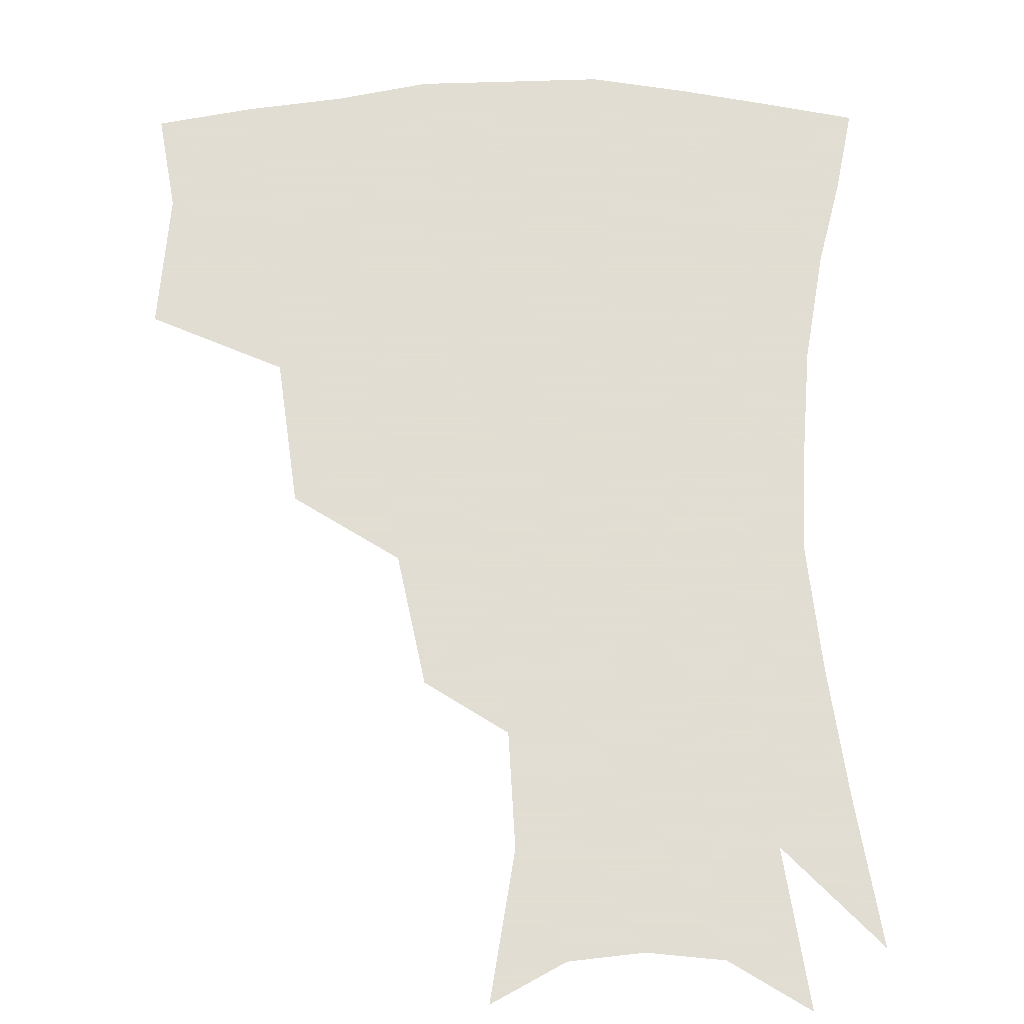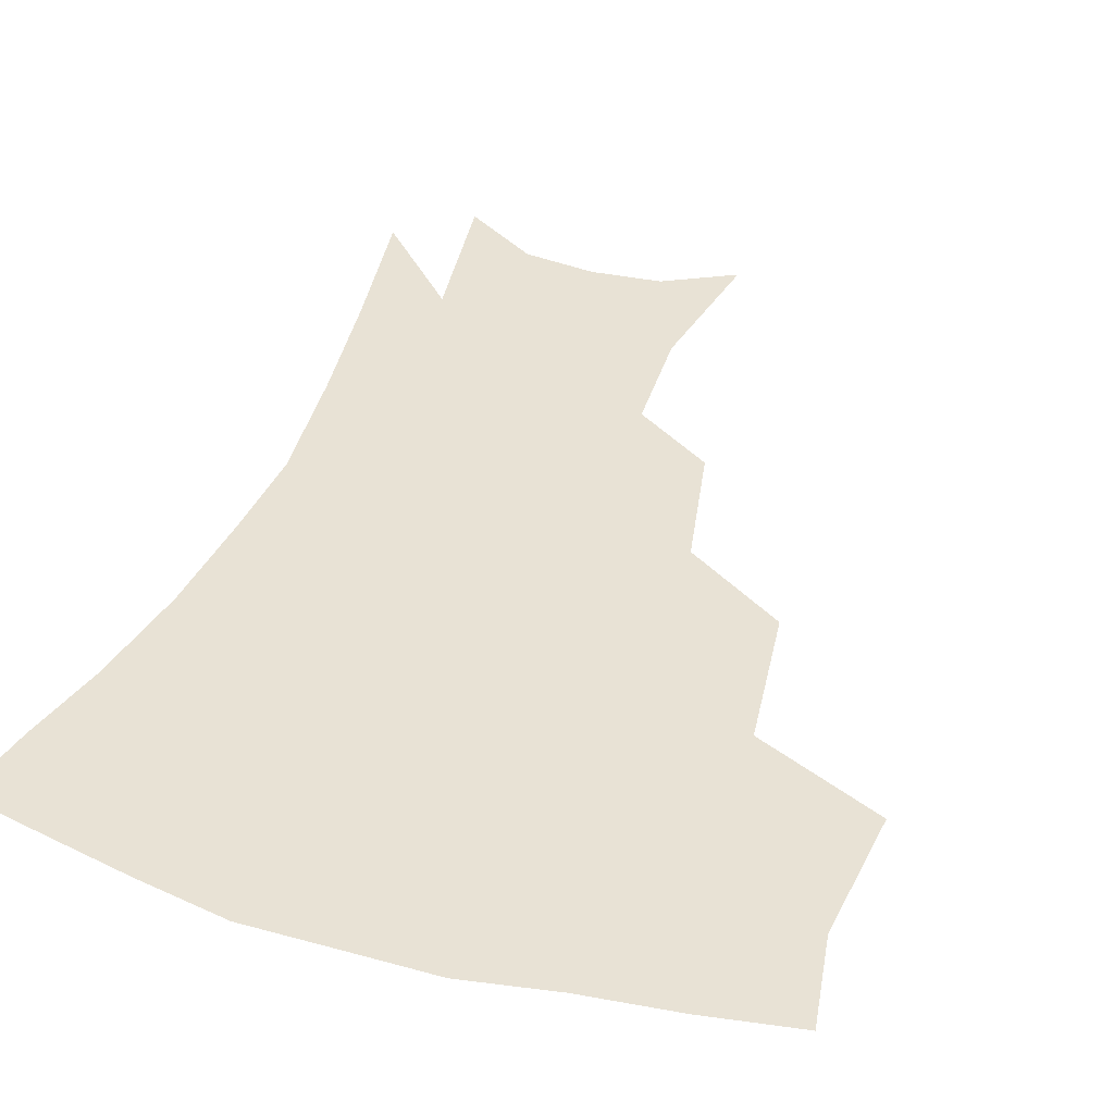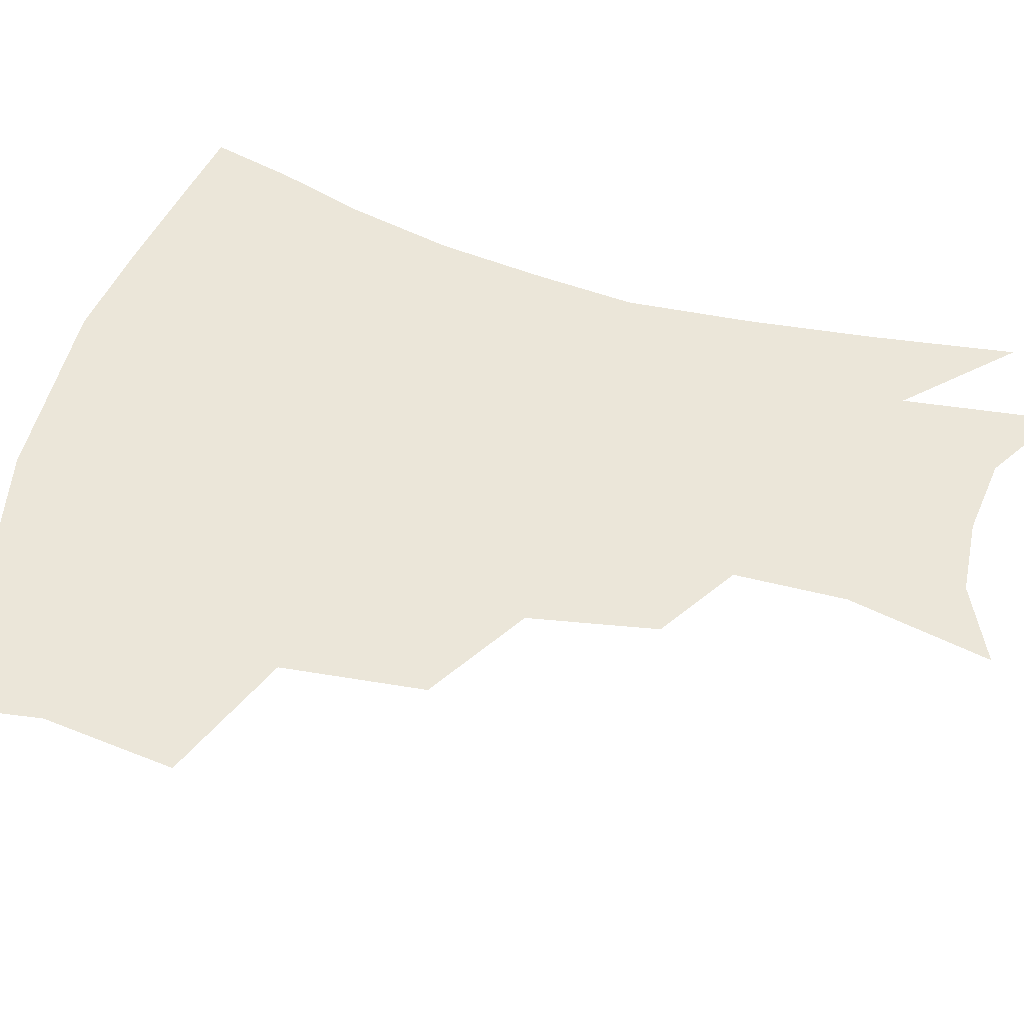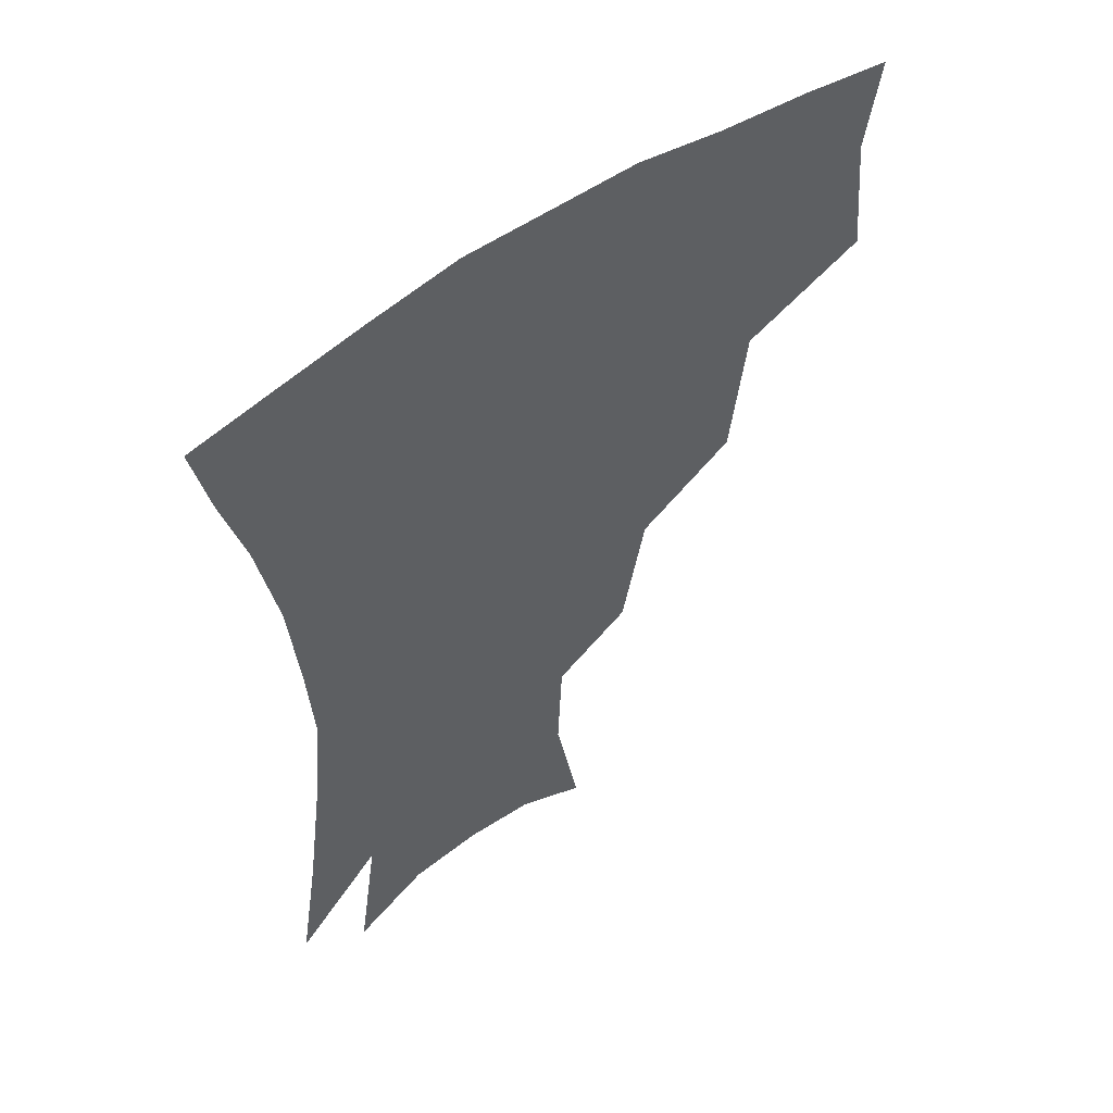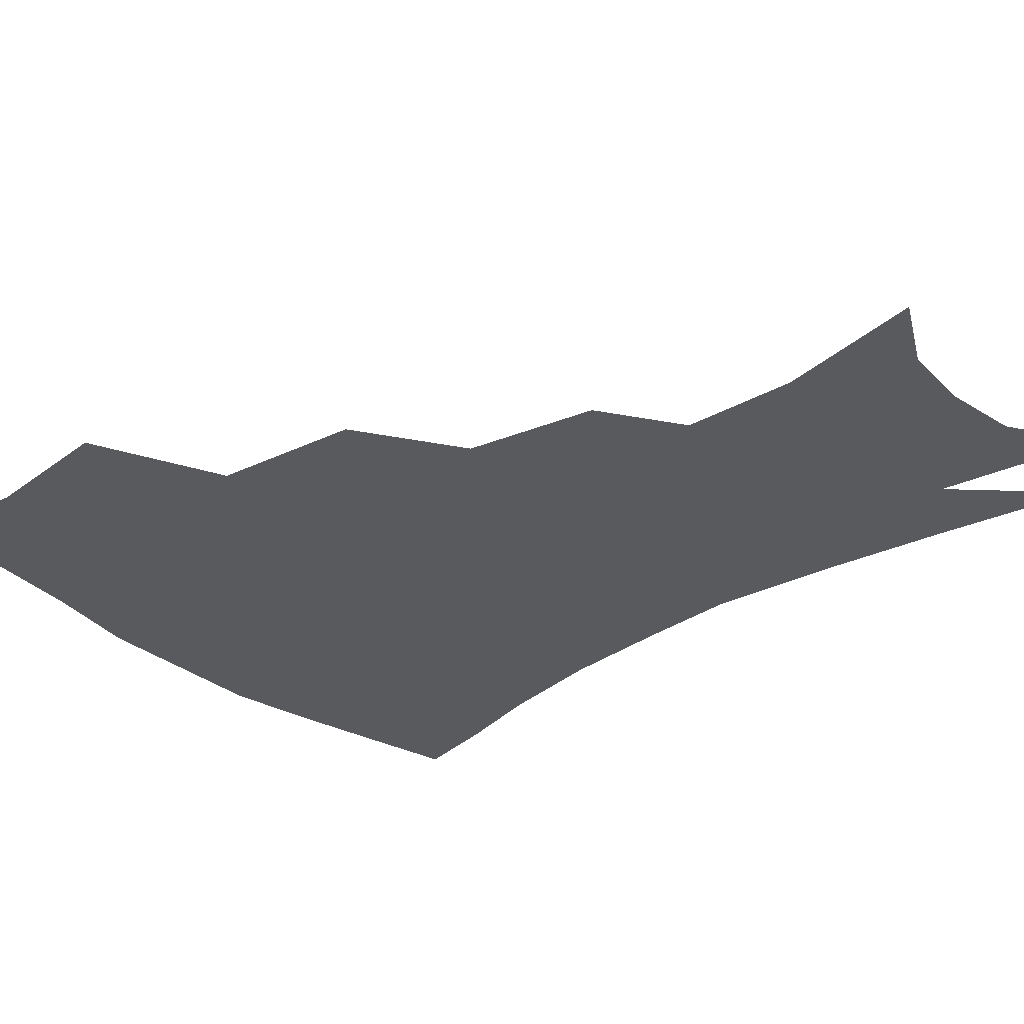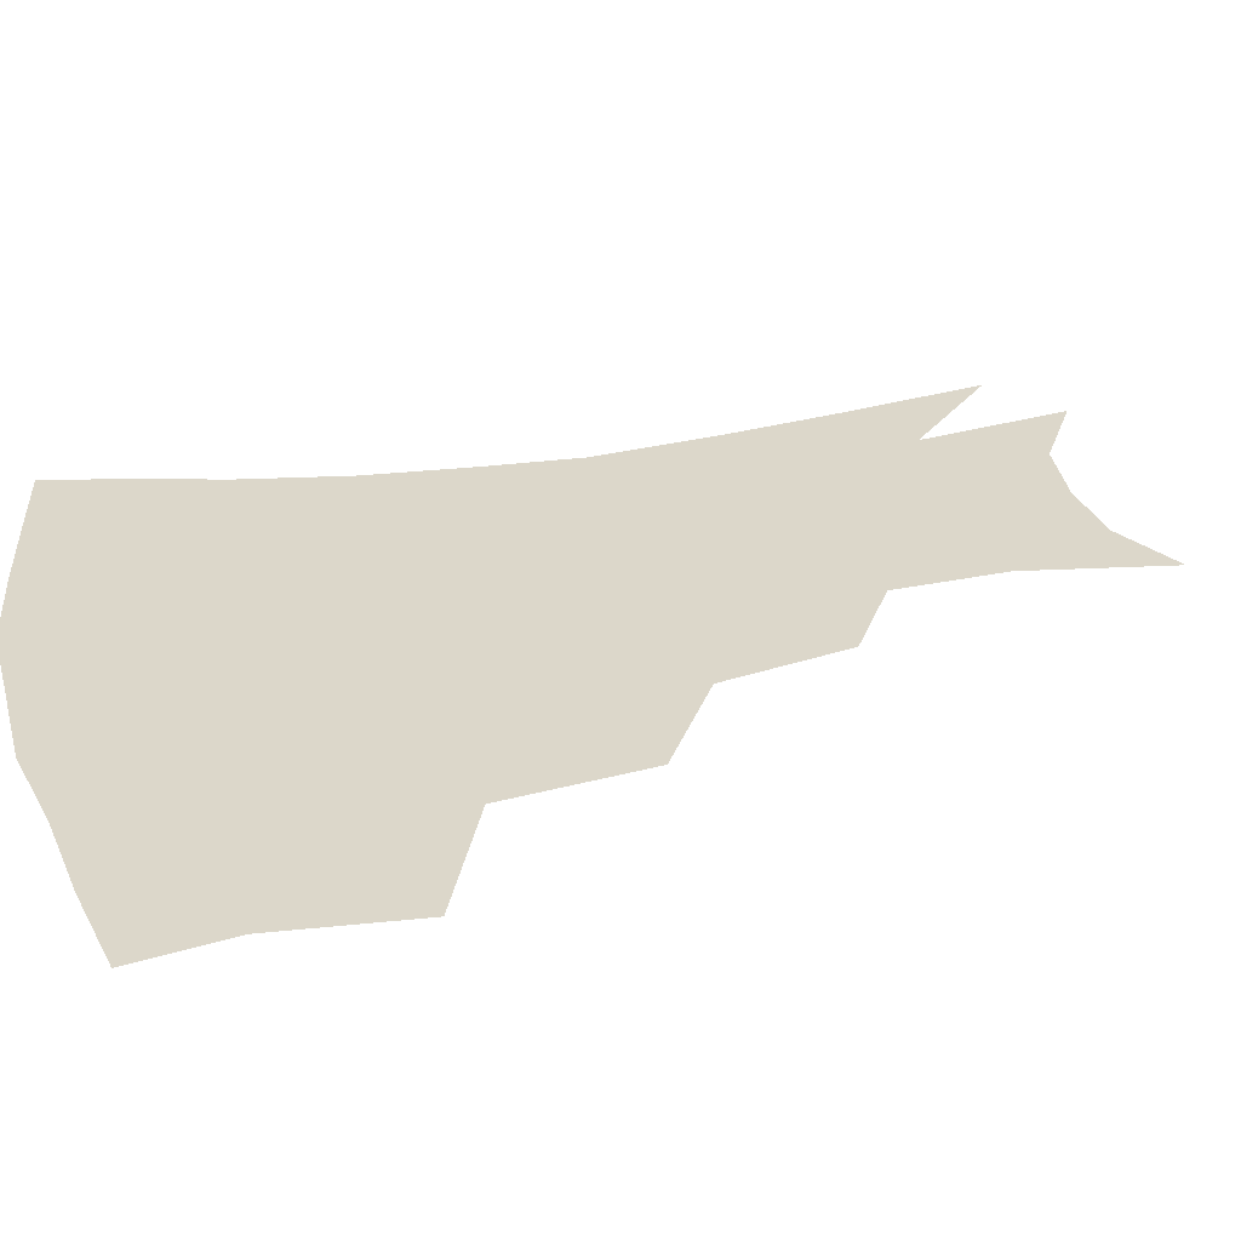
<metadata>
{"format":"obj","ext":"obj","renderer":"f3d","projection":"perspective","resolution":1024,"background":"white","views":[{"elev":68.1,"azim":-0.9,"up":"+Z"},{"elev":40.9,"azim":-160.6,"up":"+Z"},{"elev":57.0,"azim":-73.1,"up":"+Z"},{"elev":54.7,"azim":143.1,"up":"+Y"},{"elev":-31.3,"azim":-48.5,"up":"+Z"},{"elev":30.7,"azim":-104.2,"up":"+Z"}]}
</metadata>
<code>
v 457.8 342 0
v 461.9 383.8 0
v 457 413.5 0
v 503.3 279.8 0
v 497.8 324.4 0
v 495.4 361 0
v 491.1 389.3 0
v 486.2 418.5 0
v 543 219.8 0
v 535.1 259.6 0
v 527.9 298.2 0
v 525.3 337.4 0
v 522.6 365.8 0
v 519.1 393.1 0
v 515.3 422 0
v 561.2 123.8 0
v 569.3 168.9 0
v 567.8 203.8 0
v 561.3 242.7 0
v 555.7 275.9 0
v 552.7 312.5 0
v 550.5 341.3 0
v 549.6 369.4 0
v 547.3 395.8 0
v 543.6 427.2 0
v 583.6 135.7 0
v 587.5 177.5 0
v 584.4 213.2 0
v 579.9 250.7 0
v 577 286.7 0
v 576 318.6 0
v 575.7 345.5 0
v 575.5 370.7 0
v 575 396.5 0
v 572.1 427.7 0
v 606 137.9 0
v 605.5 184 0
v 602 221.2 0
v 598.9 256.4 0
v 597.6 289.9 0
v 598 318.8 0
v 599.3 345.6 0
v 601.5 371.7 0
v 601.7 396.8 0
v 599.8 428.1 0
v 629.1 135.3 0
v 624.4 180.9 0
v 620.1 220.6 0
v 617.9 255 0
v 617.7 286.1 0
v 619 317 0
v 622.1 345.4 0
v 625.6 370.1 0
v 628.7 394.3 0
v 628.9 423.1 0
v 653.1 120.4 0
v 646.1 168.1 0
v 639.6 212.8 0
v 637.7 246.1 0
v 637.3 278.4 0
v 639 310.9 0
v 643 340.2 0
v 648.7 366.1 0
v 653.8 391.2 0
v 656.8 417.5 0
v 675.2 138.1 0
v 668 182.9 0
v 662.7 222.4 0
v 658.9 261.3 0
v 660.8 292.3 0
v 663.9 326 0
v 670.2 360 0
v 677.5 386.7 0
v 683 412.1 0
f 5 6 1
f 1 6 2
f 6 7 2
f 2 7 3
f 7 8 3
f 10 11 4
f 4 11 5
f 11 12 5
f 5 12 6
f 12 13 6
f 6 13 7
f 13 14 7
f 7 14 8
f 14 15 8
f 18 19 9
f 9 19 10
f 19 20 10
f 10 20 11
f 20 21 11
f 11 21 12
f 21 22 12
f 12 22 13
f 22 23 13
f 13 23 14
f 23 24 14
f 14 24 15
f 24 25 15
f 16 26 17
f 26 27 17
f 17 27 18
f 27 28 18
f 18 28 19
f 28 29 19
f 19 29 20
f 29 30 20
f 20 30 21
f 30 31 21
f 21 31 22
f 31 32 22
f 22 32 23
f 32 33 23
f 23 33 24
f 33 34 24
f 24 34 25
f 34 35 25
f 26 36 27
f 36 37 27
f 27 37 28
f 37 38 28
f 28 38 29
f 38 39 29
f 29 39 30
f 39 40 30
f 30 40 31
f 40 41 31
f 31 41 32
f 41 42 32
f 32 42 33
f 42 43 33
f 33 43 34
f 43 44 34
f 34 44 35
f 44 45 35
f 36 46 37
f 46 47 37
f 37 47 38
f 47 48 38
f 38 48 39
f 48 49 39
f 39 49 40
f 49 50 40
f 40 50 41
f 50 51 41
f 41 51 42
f 51 52 42
f 42 52 43
f 52 53 43
f 43 53 44
f 53 54 44
f 44 54 45
f 54 55 45
f 46 56 47
f 56 57 47
f 47 57 48
f 57 58 48
f 48 58 49
f 58 59 49
f 49 59 50
f 59 60 50
f 50 60 51
f 60 61 51
f 51 61 52
f 61 62 52
f 52 62 53
f 62 63 53
f 53 63 54
f 63 64 54
f 54 64 55
f 64 65 55
f 57 66 58
f 66 67 58
f 58 67 59
f 67 68 59
f 59 68 60
f 68 69 60
f 60 69 61
f 69 70 61
f 61 70 62
f 70 71 62
f 62 71 63
f 71 72 63
f 63 72 64
f 72 73 64
f 64 73 65
f 73 74 65

</code>
